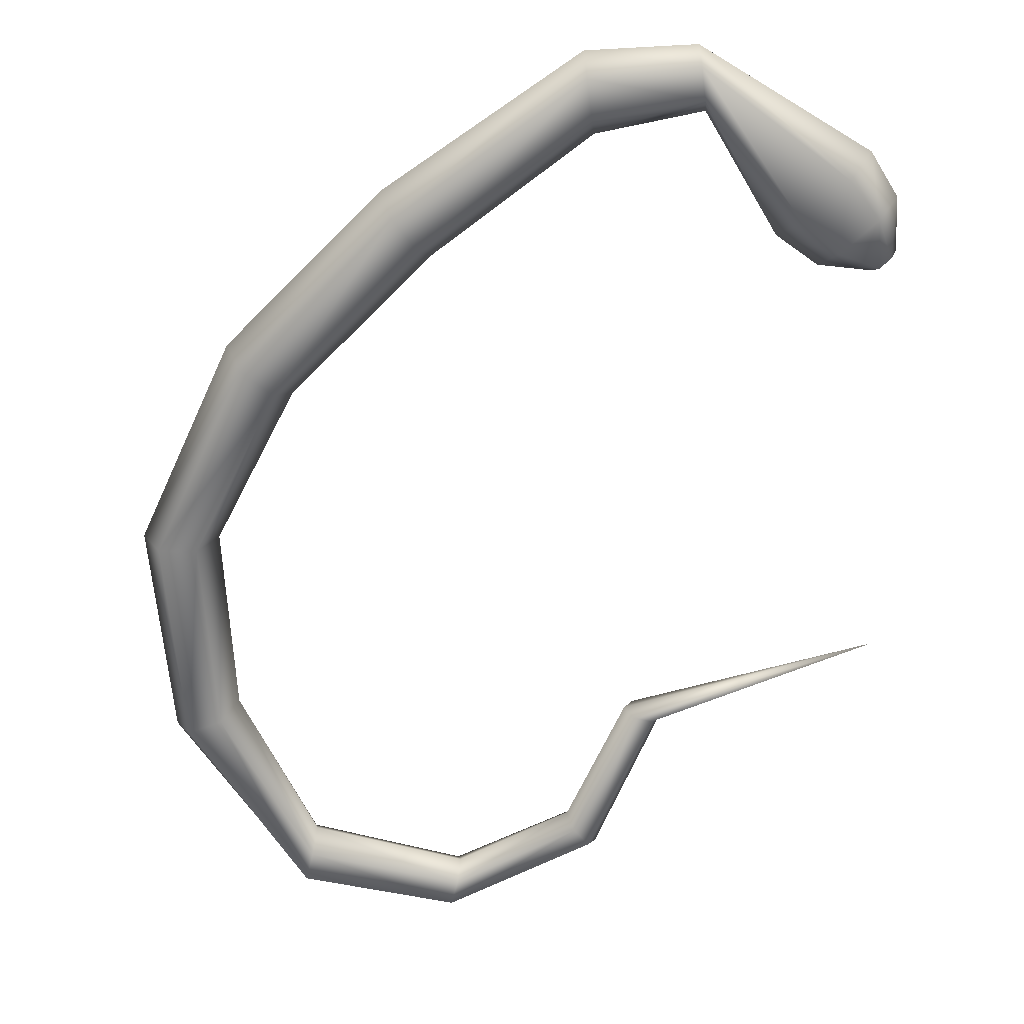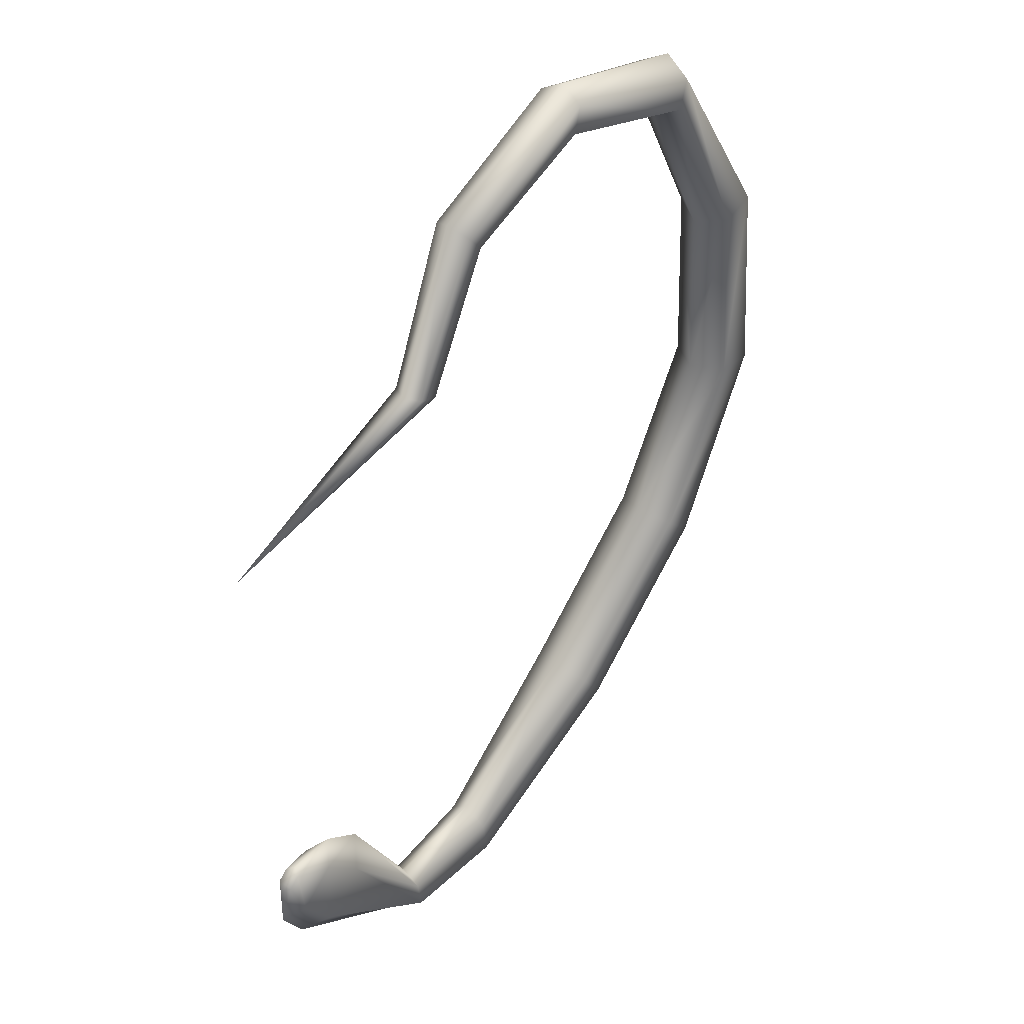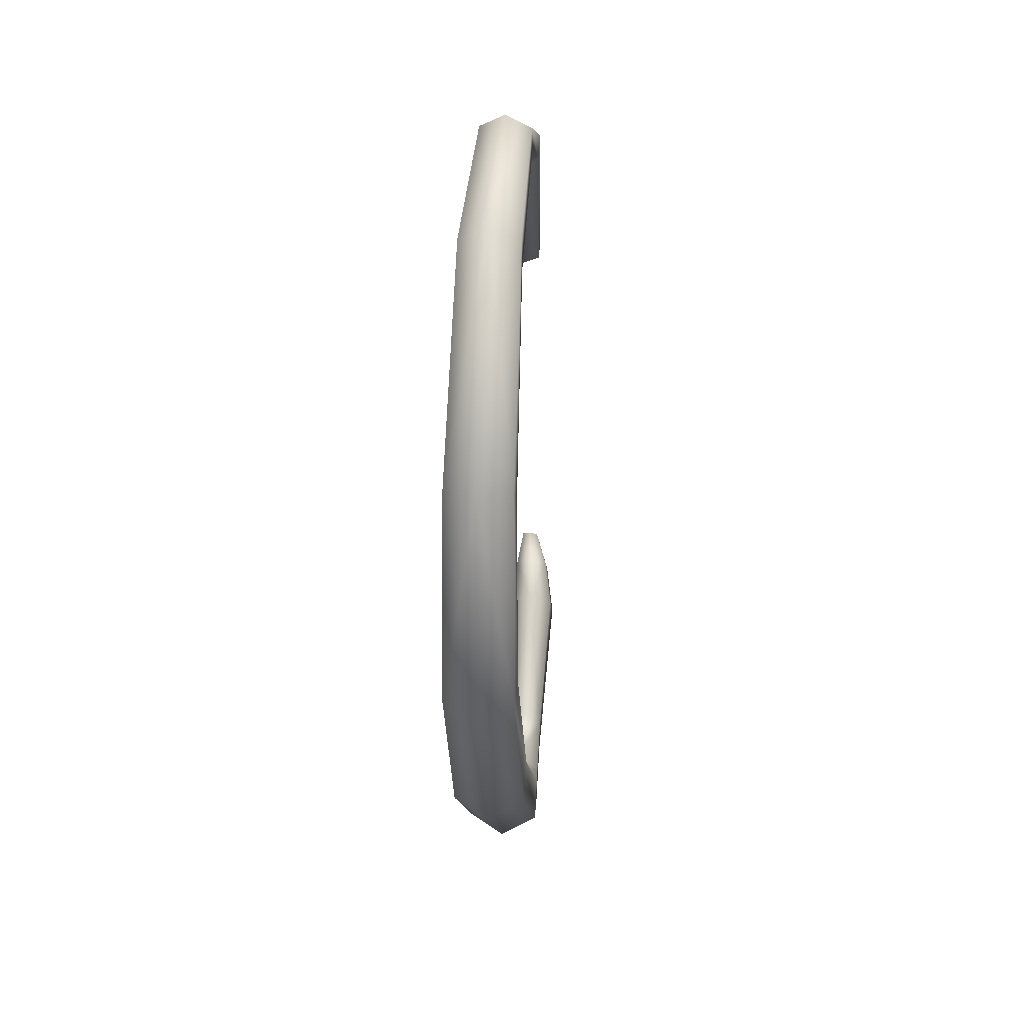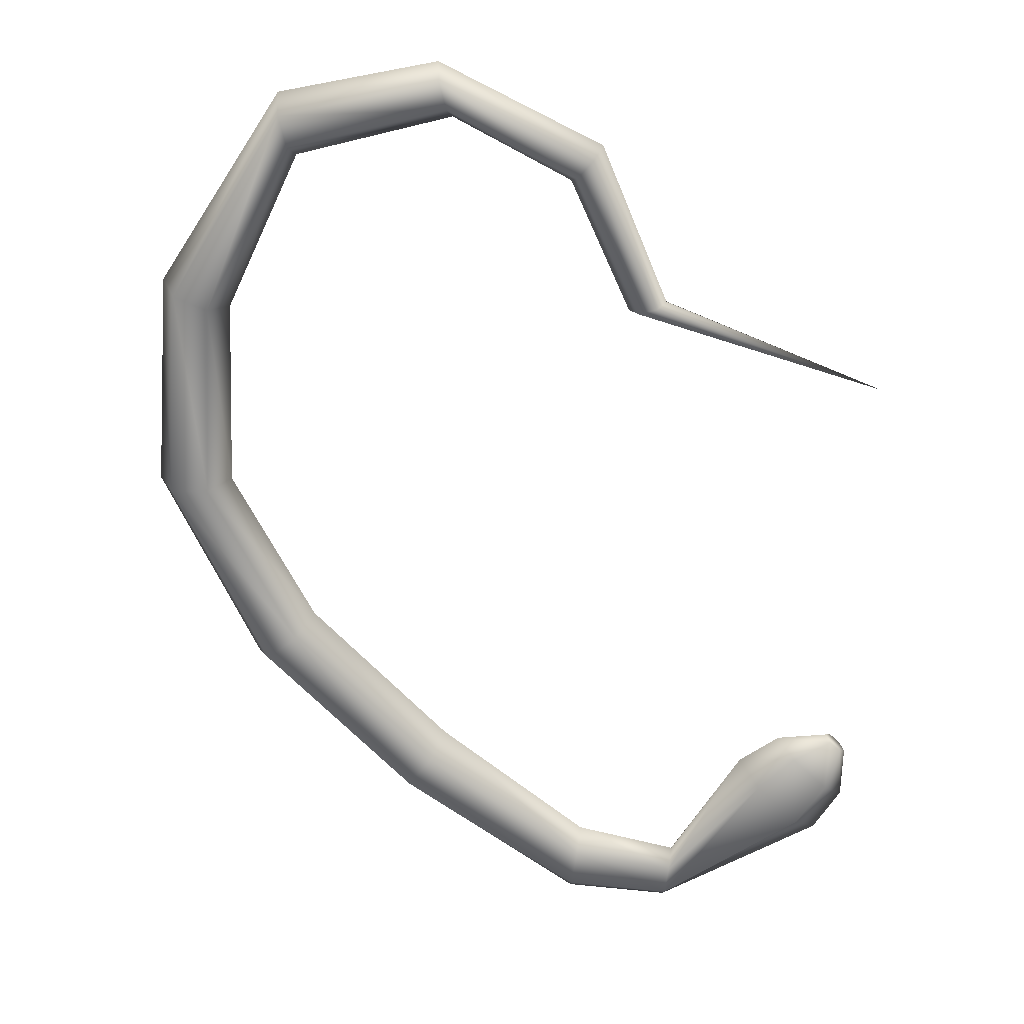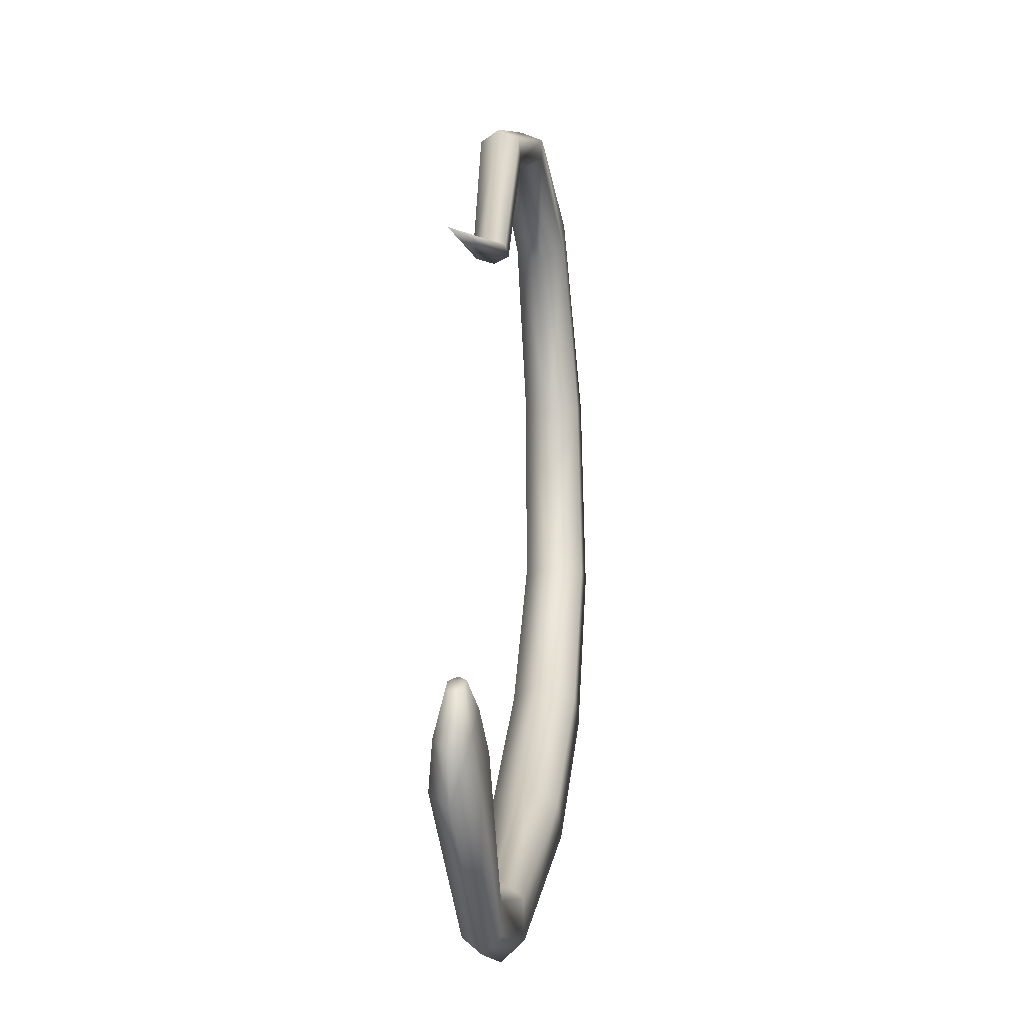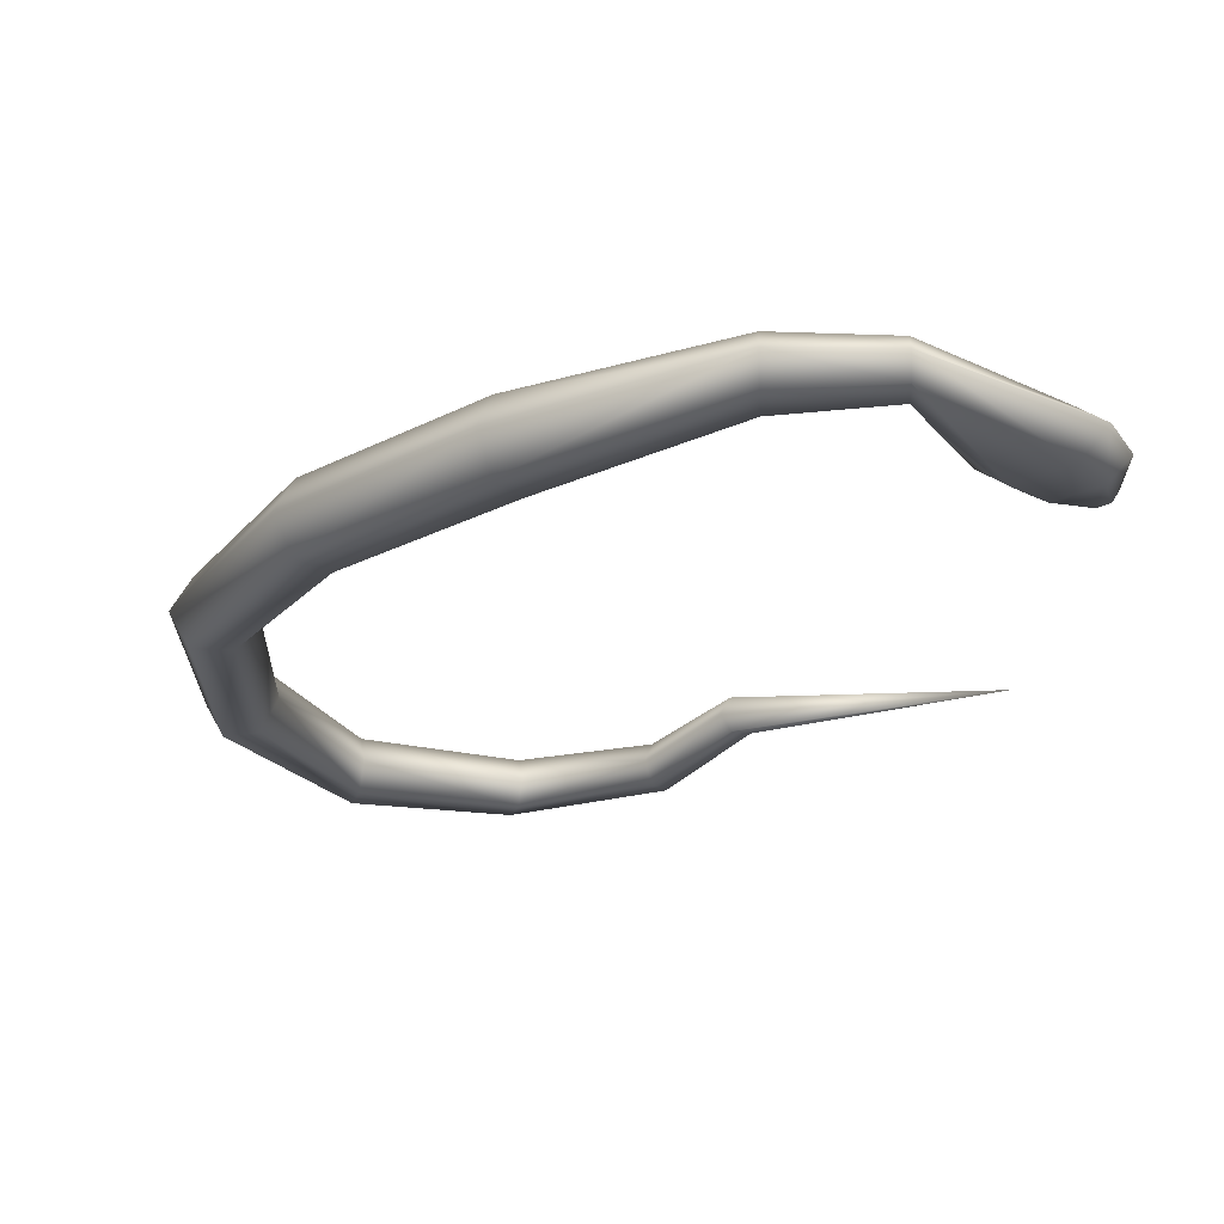
<metadata>
{"format":"obj","ext":"obj","renderer":"f3d","projection":"perspective","resolution":1024,"background":"white","views":[{"elev":-62.7,"azim":0.2,"up":"+Z"},{"elev":40.8,"azim":132.1,"up":"+Y"},{"elev":33.9,"azim":-85.0,"up":"+Y"},{"elev":27.0,"azim":5.0,"up":"+Y"},{"elev":-18.1,"azim":99.1,"up":"+Y"},{"elev":-22.9,"azim":-4.1,"up":"+Z"}]}
</metadata>
<code>
o Cylinder
v 0.8059 -2.401 0.2856
v 0.6553 -4.61 0.2442
v -0.246 -5.686 0.3838
v 0.6831 -4.636 0.1997
v -0.257 -5.769 0.2856
v 0.7387 -4.689 0.1997
v -0.246 -5.686 0.1875
v 0.7664 -4.715 0.2442
v -0.2241 -5.518 0.1875
v 0.7387 -4.689 0.2887
v -0.2132 -5.435 0.2856
v 0.6831 -4.636 0.2887
v -2.746 -3.077 0.2856
v -2.847 -3.08 0.1109
v -3.048 -3.084 0.1109
v -3.149 -3.087 0.2856
v -3.048 -3.084 0.4604
v -2.847 -3.08 0.4604
v -1.568 -4.688 0.2856
v -1.632 -4.773 0.1021
v -1.761 -4.941 0.1021
v -1.825 -5.026 0.2856
v -1.761 -4.941 0.4692
v -1.632 -4.773 0.4692
v -2.317 -1.099 0.138
v -2.358 -0.9339 0.138
v -2.378 -0.8511 0.2856
v -2.358 -0.9339 0.4332
v -2.317 -1.099 0.4332
v -2.297 -1.182 0.2856
v -0.7594 -5.32 0.2856
v -0.7732 -5.425 0.1624
v -0.8007 -5.635 0.1624
v -0.8144 -5.74 0.2856
v -0.8007 -5.635 0.4089
v -0.7732 -5.425 0.4089
v -2.313 -3.923 0.2856
v -2.394 -3.99 0.1021
v -2.557 -4.126 0.1021
v -2.639 -4.193 0.2856
v -2.557 -4.126 0.4692
v -2.394 -3.99 0.4692
v -0.8236 -1.233 0.1773
v -0.7424 -1.138 0.1773
v -0.7019 -1.09 0.2856
v -0.7424 -1.138 0.3939
v -0.8236 -1.233 0.3939
v -0.8642 -1.281 0.2856
v -1.495 -0.8863 0.1577
v -1.53 -0.7428 0.1577
v -1.547 -0.671 0.2856
v -1.53 -0.7428 0.4136
v -1.495 -0.8863 0.4136
v -1.477 -0.958 0.2856
v -2.786 -2.006 0.12
v -2.963 -1.934 0.12
v -3.051 -1.898 0.2856
v -2.963 -1.934 0.4512
v -2.786 -2.006 0.4512
v -2.697 -2.042 0.2856
v -0.5004 -1.976 0.197
v -0.4013 -1.951 0.197
v -0.3517 -1.938 0.2856
v -0.4013 -1.951 0.3742
v -0.5004 -1.976 0.3742
v -0.55 -1.989 0.2856
v -0.2241 -5.518 0.3838
v 0.1644 -4.786 0.2856
v 0.2775 -4.894 0.1624
v 0.5045 -5.114 0.1624
v 0.6165 -5.224 0.2856
v 0.505 -5.119 0.4089
v 0.2775 -4.894 0.4089
v 0.3788 -4.633 0.2694
v 0.4739 -4.723 0.1774
v 0.664 -4.903 0.1774
v 0.7591 -4.993 0.2694
v 0.664 -4.903 0.3613
v 0.4739 -4.723 0.3613
f 74 2 4
f 75 4 76
f 76 6 77
f 77 8 10
f 4 2 12
f 79 12 74
f 78 10 12
f 5 71 72
f 60 13 55
f 55 14 56
f 56 15 57
f 57 16 17
f 59 18 13
f 58 17 18
f 37 19 20
f 38 20 21
f 39 21 22
f 40 22 41
f 42 24 37
f 41 23 42
f 54 30 49
f 49 25 50
f 50 26 27
f 51 27 52
f 53 29 54
f 52 28 53
f 19 31 32
f 20 32 33
f 21 33 34
f 22 34 23
f 24 36 19
f 23 35 24
f 13 37 14
f 14 38 15
f 15 39 16
f 16 40 41
f 18 42 37
f 17 41 42
f 66 48 43
f 61 43 44
f 62 44 45
f 63 45 64
f 65 47 66
f 64 46 65
f 48 54 49
f 43 49 50
f 44 50 51
f 45 51 46
f 47 53 48
f 46 52 47
f 30 60 25
f 25 55 26
f 26 56 27
f 27 57 58
f 29 59 60
f 28 58 59
f 7 70 5
f 9 69 7
f 11 68 9
f 35 3 36
f 36 67 31
f 34 5 3
f 33 7 34
f 32 9 33
f 31 11 9
f 1 66 61
f 1 61 62
f 1 62 63
f 1 63 64
f 1 65 66
f 1 64 65
f 67 73 68
f 3 72 73
f 68 74 75
f 69 75 70
f 70 76 71
f 71 77 78
f 73 79 68
f 72 78 79
f 75 74 4
f 4 6 76
f 6 8 77
f 78 77 10
f 8 6 10
f 6 4 10
f 4 12 10
f 12 2 74
f 79 78 12
f 3 5 72
f 13 14 55
f 14 15 56
f 15 16 57
f 58 57 17
f 60 59 13
f 59 58 18
f 38 37 20
f 39 38 21
f 40 39 22
f 22 23 41
f 24 19 37
f 23 24 42
f 30 25 49
f 25 26 50
f 51 50 27
f 27 28 52
f 29 30 54
f 28 29 53
f 20 19 32
f 21 20 33
f 22 21 34
f 34 35 23
f 36 31 19
f 35 36 24
f 37 38 14
f 38 39 15
f 39 40 16
f 17 16 41
f 13 18 37
f 18 17 42
f 61 66 43
f 62 61 44
f 63 62 45
f 45 46 64
f 47 48 66
f 46 47 65
f 43 48 49
f 44 43 50
f 45 44 51
f 51 52 46
f 53 54 48
f 52 53 47
f 60 55 25
f 55 56 26
f 56 57 27
f 28 27 58
f 30 29 60
f 29 28 59
f 70 71 5
f 69 70 7
f 68 69 9
f 3 67 36
f 67 11 31
f 35 34 3
f 7 5 34
f 9 7 33
f 32 31 9
f 11 67 68
f 67 3 73
f 69 68 75
f 75 76 70
f 76 77 71
f 72 71 78
f 79 74 68
f 73 72 79

</code>
